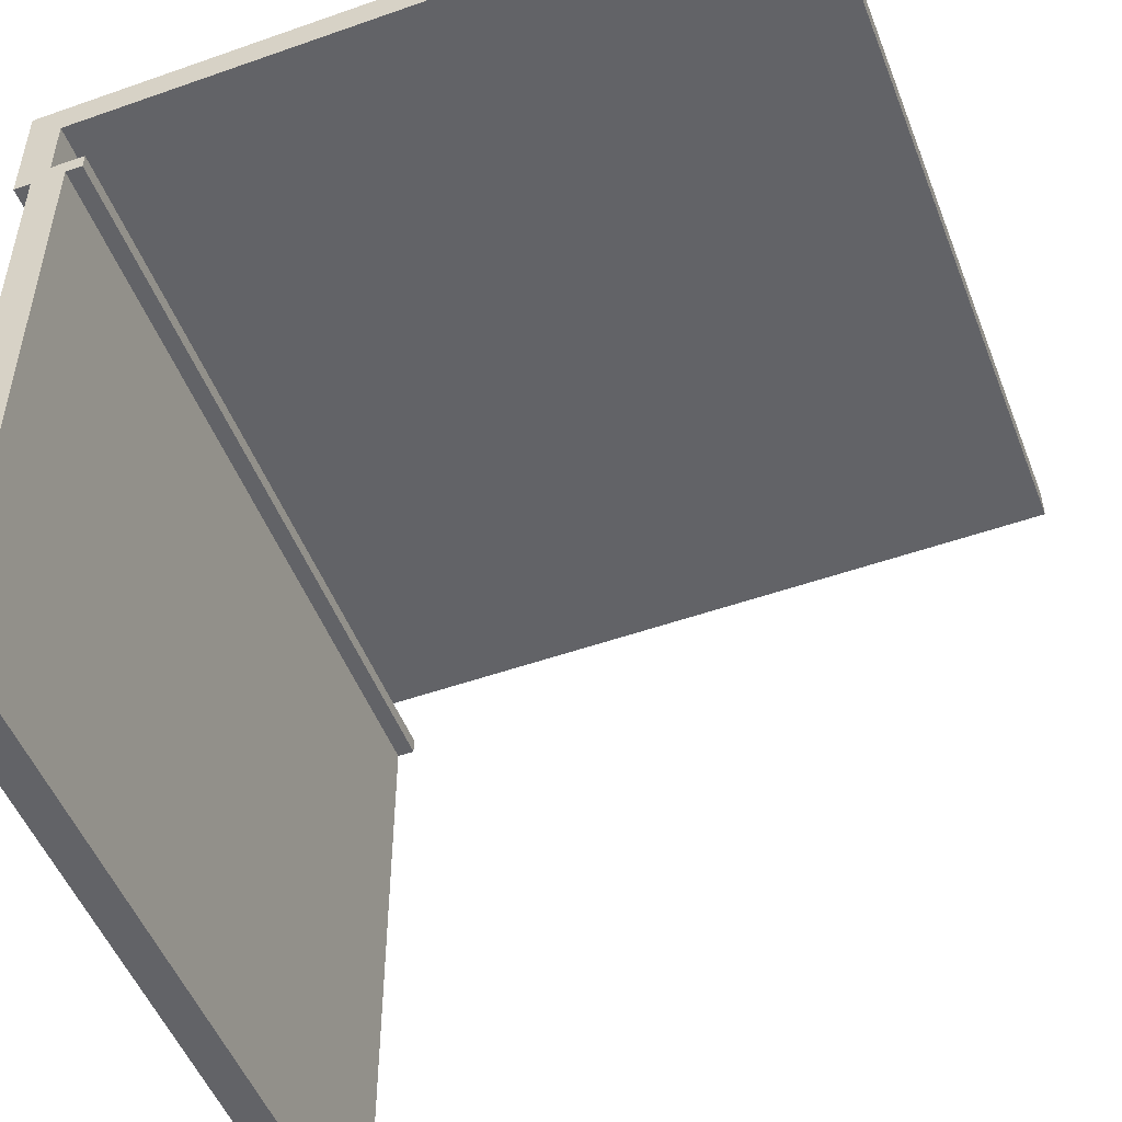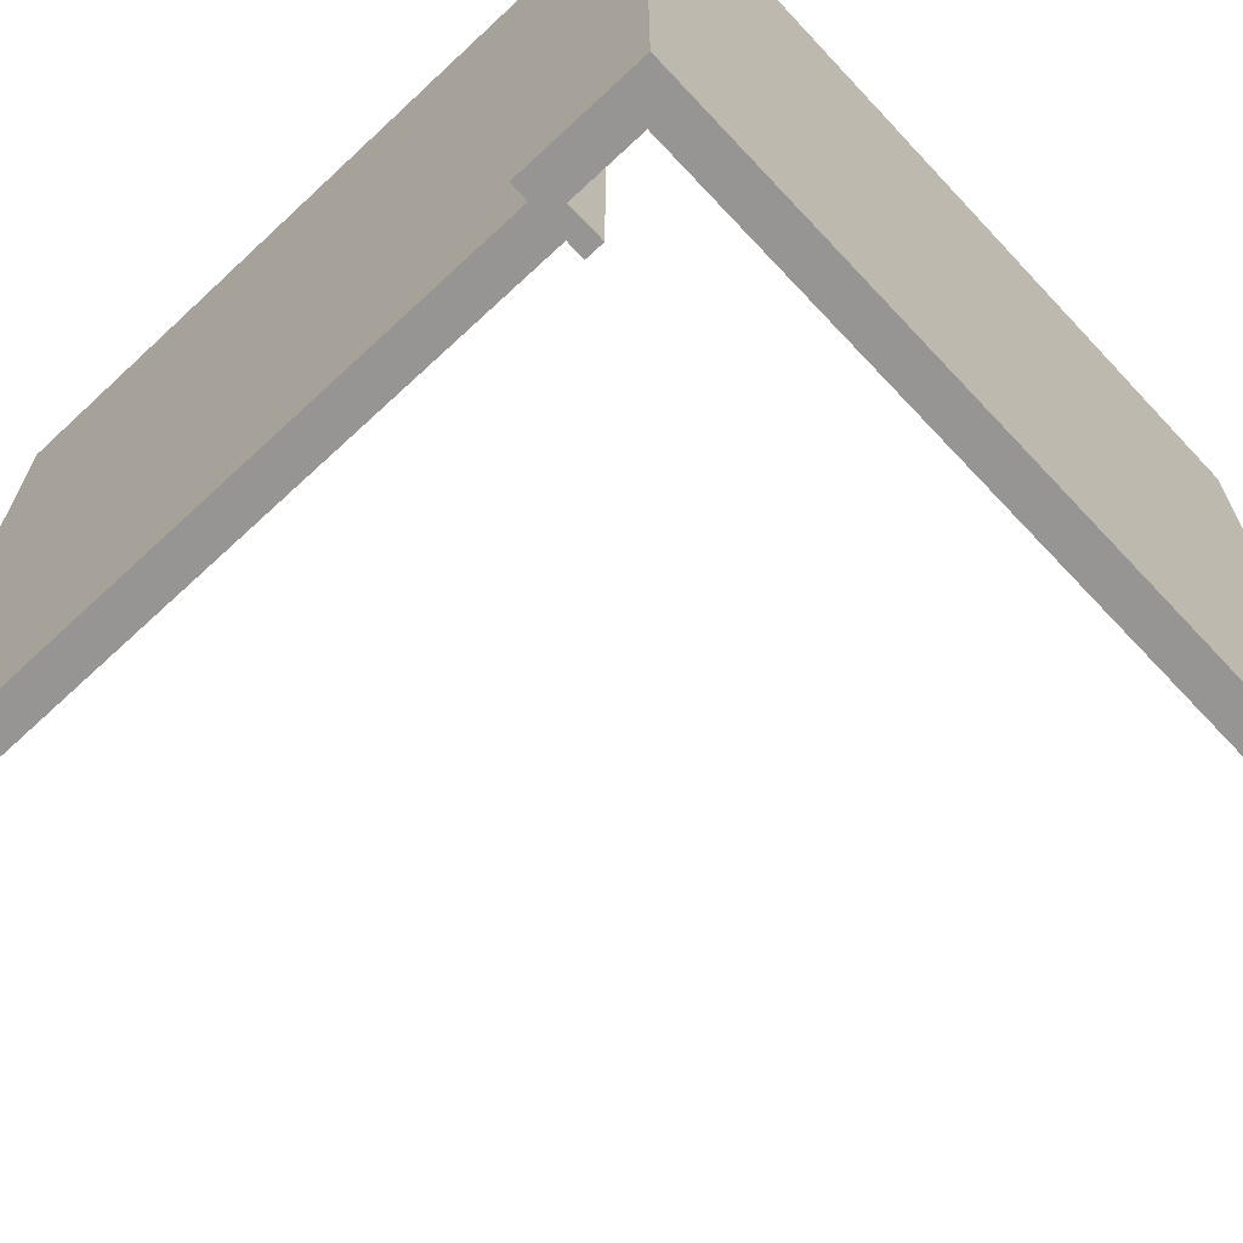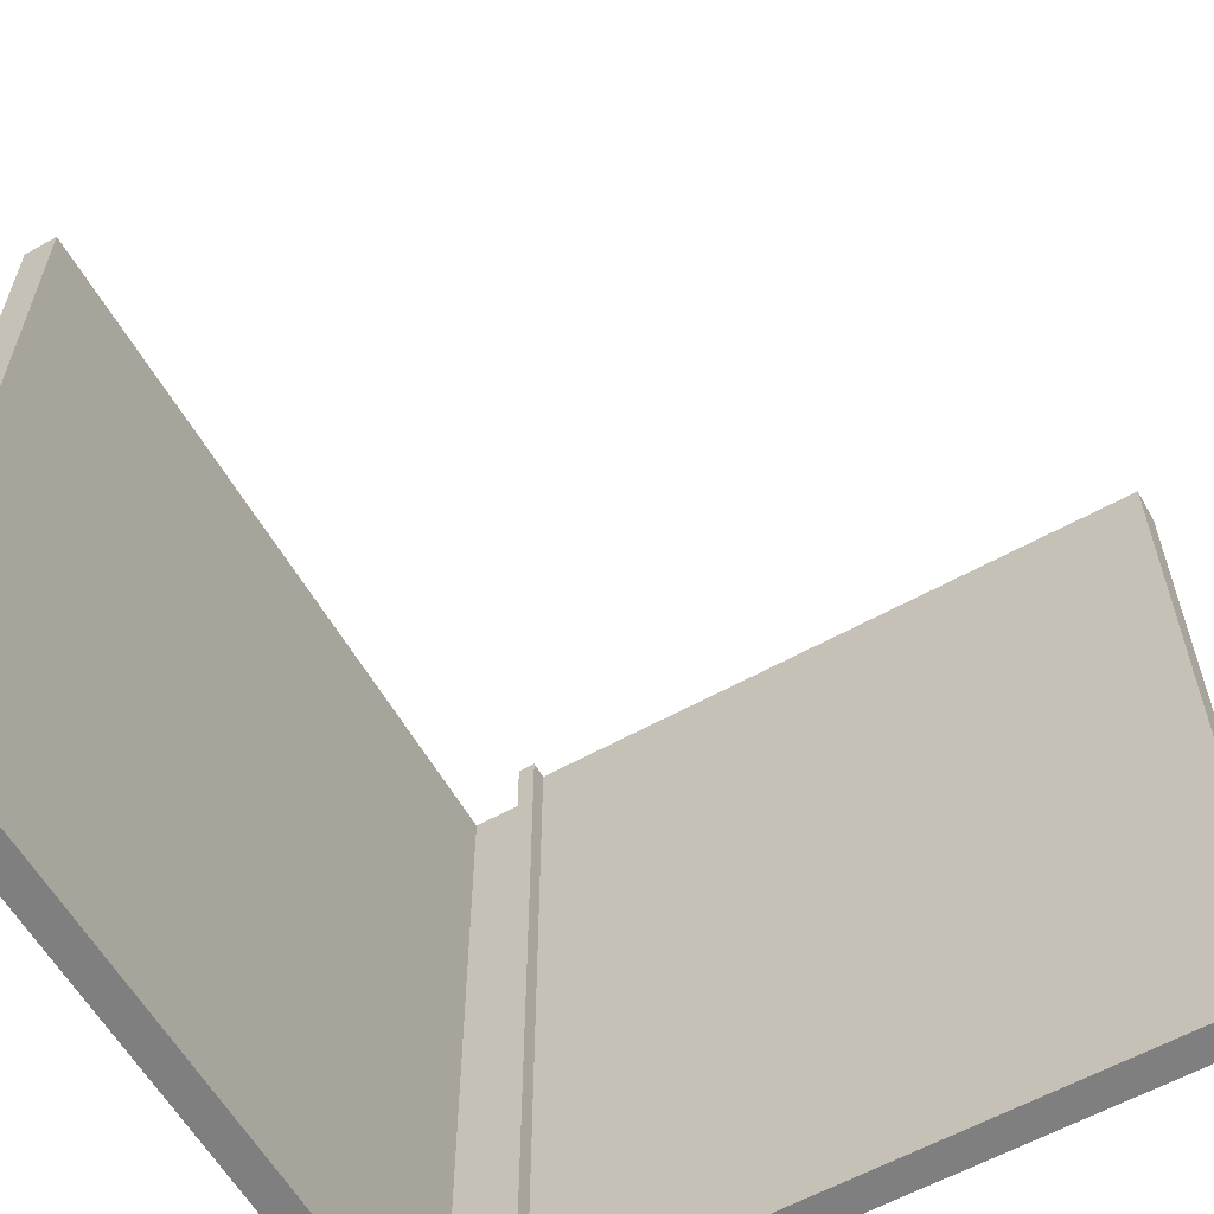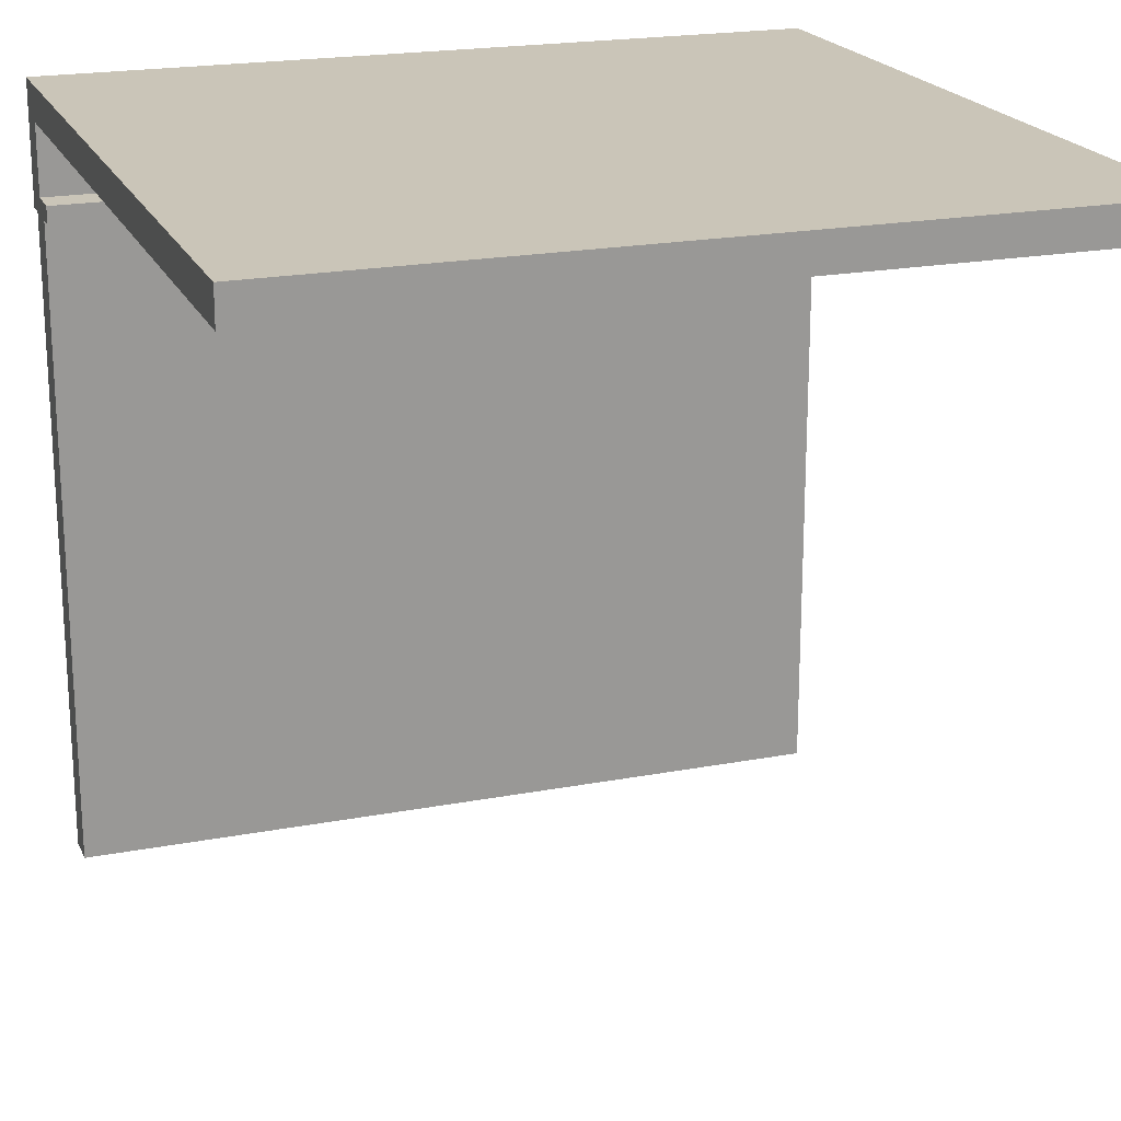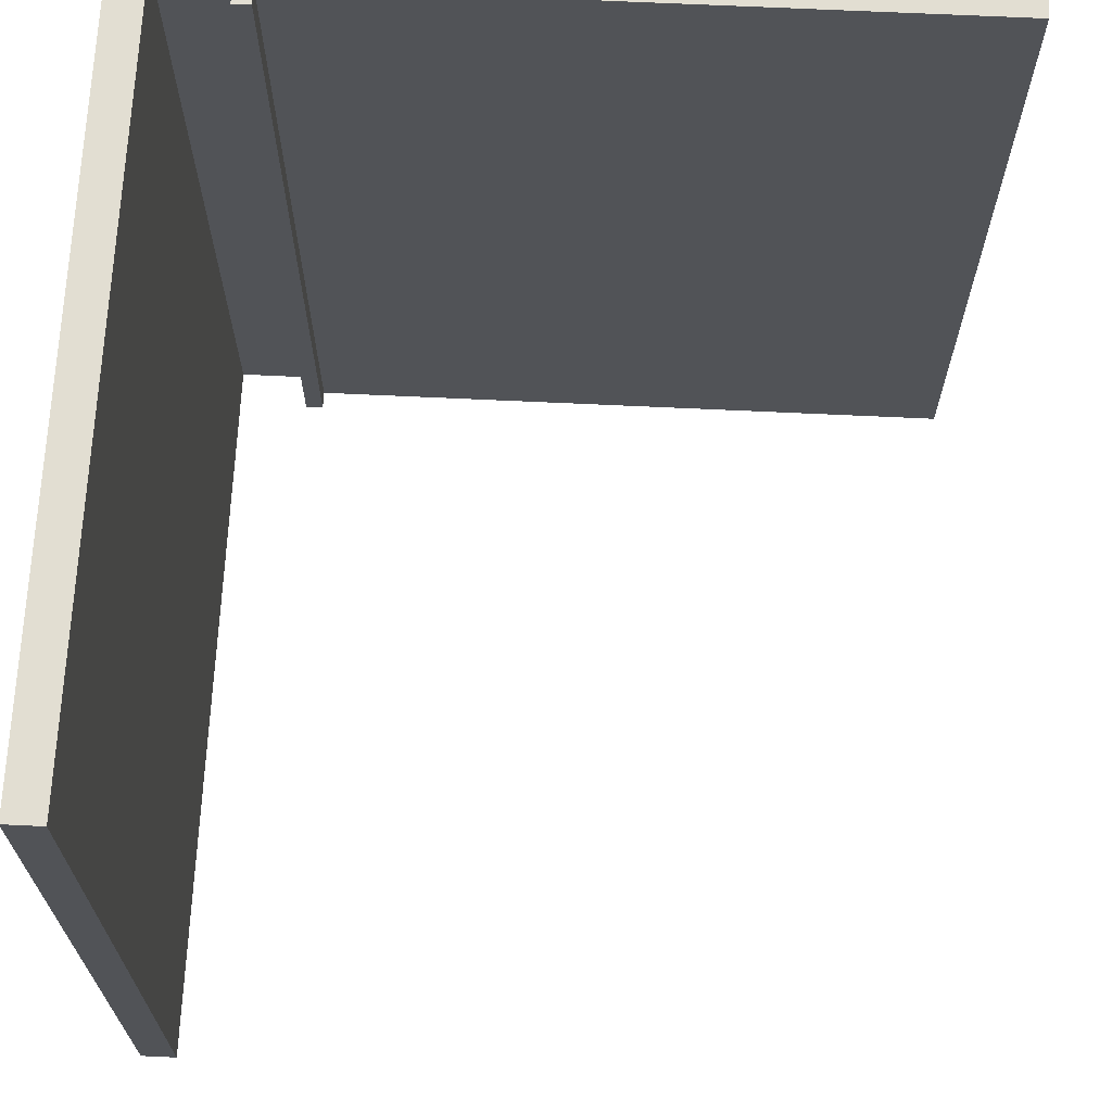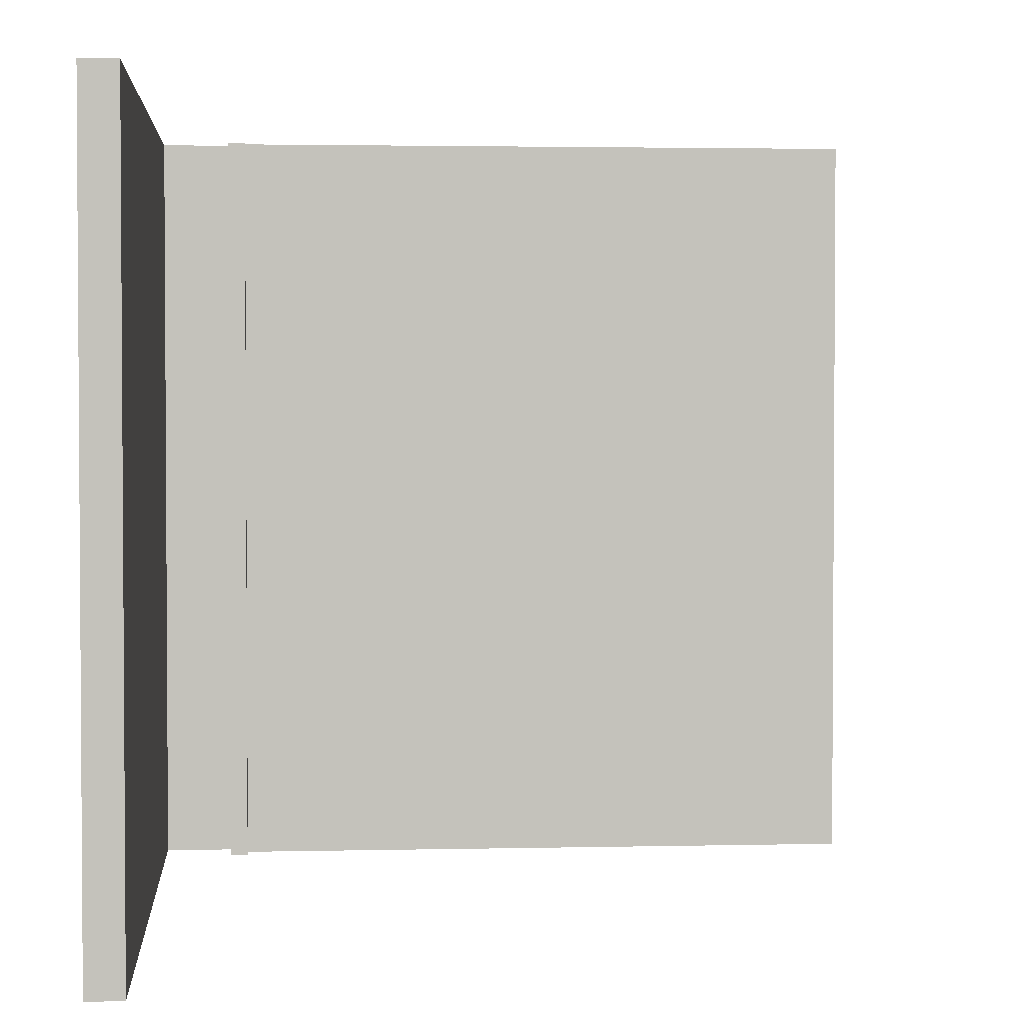
<metadata>
{"format":"obj","ext":"obj","renderer":"f3d","projection":"perspective","resolution":1024,"background":"white","views":[{"elev":-51.0,"azim":-159.0,"up":"+Y"},{"elev":-67.6,"azim":133.1,"up":"+Z"},{"elev":-59.8,"azim":-60.3,"up":"+Z"},{"elev":20.4,"azim":-109.2,"up":"+Y"},{"elev":67.8,"azim":-87.3,"up":"+Z"},{"elev":2.4,"azim":-94.7,"up":"+Z"}]}
</metadata>
<code>
o
v -2.2 2 2.2
v -2.2 2 -2.2
v -2.2 2.2 2.2
v -2.2 2.2 -2.2
v 1.8 1.5 2.2
v 1.8 1.5 -2.2
v 1.8 1.6 2.2
v 1.8 1.6 -2.2
v 1.9 -2.2 2.2
v 1.9 -2.2 -2.2
v 1.9 -2 2.2
v 1.9 -2 -2.2
v 1.9 -1.9 2.2
v 1.9 -1.9 -2.2
v 1.9 -1.7 2.2
v 1.9 -1.7 -2.2
v 1.9 -1.5 2.2
v 1.9 -1.5 -2.2
v 1.9 -1.4 2.2
v 1.9 -1.4 -2.2
v 1.9 -1.2 2.2
v 1.9 -1.2 -2.2
v 1.9 -1 2.2
v 1.9 -1 -2.2
v 1.9 -0.9 2.2
v 1.9 -0.9 -2.2
v 1.9 -0.7 2.2
v 1.9 -0.7 -2.2
v 1.9 -0.5 2.2
v 1.9 -0.5 -2.2
v 1.9 -0.4 2.2
v 1.9 -0.4 -2.2
v 1.9 -0.2 2.2
v 1.9 -0.2 -2.2
v 1.9 0 2.2
v 1.9 0 -2.2
v 1.9 0.1 2.2
v 1.9 0.1 -2.2
v 1.9 0.3 2.2
v 1.9 0.3 -2.2
v 1.9 0.5 2.2
v 1.9 0.5 -2.2
v 1.9 0.6 2.2
v 1.9 0.6 -2.2
v 1.9 0.8 2.2
v 1.9 0.8 -2.2
v 1.9 1 2.2
v 1.9 1 -2.2
v 1.9 1.1 2.2
v 1.9 1.1 -2.2
v 1.9 1.3 2.2
v 1.9 1.3 -2.2
v 1.9 1.5 2.2
v 1.9 1.5 -2.2
v 2 1.6 2.2
v 2 1.6 -2.2
v 2 1.8 2.2
v 2 1.8 -2.2
v 2 2 2.2
v 2 2 -2.2
v 2.1 -2.2 2.2
v 2.1 -2.2 -2.2
v 2.1 1.5 2.2
v 2.1 1.5 -2.2
v 2.2 1.5 2.2
v 2.2 1.5 -2.2
v 2.2 1.6 2.2
v 2.2 1.6 -2.2
v 2.2 1.8 2.2
v 2.2 1.8 -2.2
v 2.2 2 2.2
v 2.2 2 -2.2
v 2.2 2.2 2.2
v 2.2 2.2 -2.2
v -2.2 2 2.2
v -2.2 2.2 2.2
v 1 2 2.2
v 1 2.1 2.2
v 1.1 2 2.2
v 1.1 2.1 2.2
v 1.3 2 2.2
v 1.3 2.1 2.2
v 1.4 2 2.2
v 1.4 2.1 2.2
v 1.5 2 2.2
v 1.5 2.1 2.2
v 1.6 2 2.2
v 1.6 2.1 2.2
v 1.8 1.5 2.2
v 1.8 1.6 2.2
v 1.8 2 2.2
v 1.8 2.1 2.2
v 1.9 -2.2 2.2
v 1.9 -2 2.2
v 1.9 -1.9 2.2
v 1.9 -1.7 2.2
v 1.9 -1.5 2.2
v 1.9 -1.4 2.2
v 1.9 -1.2 2.2
v 1.9 -1 2.2
v 1.9 -0.9 2.2
v 1.9 -0.7 2.2
v 1.9 -0.5 2.2
v 1.9 -0.4 2.2
v 1.9 -0.2 2.2
v 1.9 0 2.2
v 1.9 0.1 2.2
v 1.9 0.3 2.2
v 1.9 0.5 2.2
v 1.9 0.6 2.2
v 1.9 0.8 2.2
v 1.9 1 2.2
v 1.9 1.1 2.2
v 1.9 1.3 2.2
v 1.9 1.5 2.2
v 2 -2 2.2
v 2 -1.9 2.2
v 2 -1.7 2.2
v 2 -1.5 2.2
v 2 -1.4 2.2
v 2 -1.2 2.2
v 2 -1 2.2
v 2 -0.9 2.2
v 2 -0.7 2.2
v 2 -0.5 2.2
v 2 -0.4 2.2
v 2 -0.2 2.2
v 2 0 2.2
v 2 0.1 2.2
v 2 0.3 2.2
v 2 0.5 2.2
v 2 0.6 2.2
v 2 0.8 2.2
v 2 1 2.2
v 2 1.1 2.2
v 2 1.3 2.2
v 2 1.6 2.2
v 2 1.8 2.2
v 2 2 2.2
v 2 2.1 2.2
v 2.1 -2.2 2.2
v 2.1 1.5 2.2
v 2.2 1.5 2.2
v 2.2 1.6 2.2
v 2.2 1.8 2.2
v 2.2 2 2.2
v 2.2 2.2 2.2
v -2.2 2 -2.2
v -2.2 2.2 -2.2
v 1 2 -2.2
v 1 2.1 -2.2
v 1.1 2 -2.2
v 1.1 2.1 -2.2
v 1.3 2 -2.2
v 1.3 2.1 -2.2
v 1.4 2 -2.2
v 1.4 2.1 -2.2
v 1.5 2 -2.2
v 1.5 2.1 -2.2
v 1.6 2 -2.2
v 1.6 2.1 -2.2
v 1.8 1.5 -2.2
v 1.8 1.6 -2.2
v 1.8 2 -2.2
v 1.8 2.1 -2.2
v 1.9 -2.2 -2.2
v 1.9 -2 -2.2
v 1.9 -1.9 -2.2
v 1.9 -1.7 -2.2
v 1.9 -1.5 -2.2
v 1.9 -1.4 -2.2
v 1.9 -1.2 -2.2
v 1.9 -1 -2.2
v 1.9 -0.9 -2.2
v 1.9 -0.7 -2.2
v 1.9 -0.5 -2.2
v 1.9 -0.4 -2.2
v 1.9 -0.2 -2.2
v 1.9 0 -2.2
v 1.9 0.1 -2.2
v 1.9 0.3 -2.2
v 1.9 0.5 -2.2
v 1.9 0.6 -2.2
v 1.9 0.8 -2.2
v 1.9 1 -2.2
v 1.9 1.1 -2.2
v 1.9 1.3 -2.2
v 1.9 1.5 -2.2
v 2 -2 -2.2
v 2 -1.9 -2.2
v 2 -1.7 -2.2
v 2 -1.5 -2.2
v 2 -1.4 -2.2
v 2 -1.2 -2.2
v 2 -1 -2.2
v 2 -0.9 -2.2
v 2 -0.7 -2.2
v 2 -0.5 -2.2
v 2 -0.4 -2.2
v 2 -0.2 -2.2
v 2 0 -2.2
v 2 0.1 -2.2
v 2 0.3 -2.2
v 2 0.5 -2.2
v 2 0.6 -2.2
v 2 0.8 -2.2
v 2 1 -2.2
v 2 1.1 -2.2
v 2 1.3 -2.2
v 2 1.6 -2.2
v 2 1.8 -2.2
v 2 2 -2.2
v 2 2.1 -2.2
v 2.1 -2.2 -2.2
v 2.1 1.5 -2.2
v 2.2 1.5 -2.2
v 2.2 1.6 -2.2
v 2.2 1.8 -2.2
v 2.2 2 -2.2
v 2.2 2.2 -2.2
v 1.9 -2.2 2.2
v 2.1 -2.2 2.2
v 1.9 -2.2 -2.2
v 2.1 -2.2 -2.2
v 1.8 1.5 2.2
v 1.9 1.5 2.2
v 2.1 1.5 2.2
v 2.2 1.5 2.2
v 1.8 1.5 -2.2
v 1.9 1.5 -2.2
v 2.1 1.5 -2.2
v 2.2 1.5 -2.2
v -2.2 2 2.2
v 1 2 2.2
v 1.1 2 2.2
v 1.3 2 2.2
v 1.4 2 2.2
v 1.5 2 2.2
v 1.6 2 2.2
v 1.8 2 2.2
v 2 2 2.2
v -2.2 2 -2.2
v 1 2 -2.2
v 1.1 2 -2.2
v 1.3 2 -2.2
v 1.4 2 -2.2
v 1.5 2 -2.2
v 1.6 2 -2.2
v 1.8 2 -2.2
v 2 2 -2.2
v 1.8 1.6 2.2
v 2 1.6 2.2
v 1.8 1.6 -2.2
v 2 1.6 -2.2
v -2.2 2.2 2.2
v 2.2 2.2 2.2
v -2.2 2.2 -2.2
v 2.2 2.2 -2.2
f 3 2 1
f 4 2 3
f 7 6 5
f 8 6 7
f 11 10 9
f 12 10 11
f 13 12 11
f 14 12 13
f 15 14 13
f 16 14 15
f 17 16 15
f 18 16 17
f 19 18 17
f 20 18 19
f 21 20 19
f 22 20 21
f 23 22 21
f 24 22 23
f 25 24 23
f 26 24 25
f 27 26 25
f 28 26 27
f 29 28 27
f 30 28 29
f 31 30 29
f 32 30 31
f 33 32 31
f 34 32 33
f 35 34 33
f 36 34 35
f 37 36 35
f 38 36 37
f 39 38 37
f 40 38 39
f 41 40 39
f 42 40 41
f 43 42 41
f 44 42 43
f 45 44 43
f 46 44 45
f 47 46 45
f 48 46 47
f 49 48 47
f 50 48 49
f 51 50 49
f 52 50 51
f 53 52 51
f 54 52 53
f 57 56 55
f 58 56 57
f 59 58 57
f 60 58 59
f 61 62 63
f 63 62 64
f 65 66 67
f 67 66 68
f 67 68 69
f 69 68 70
f 69 70 71
f 71 70 72
f 71 72 73
f 73 72 74
f 77 76 75
f 78 76 77
f 79 78 77
f 80 76 78
f 80 78 79
f 81 80 79
f 82 76 80
f 82 80 81
f 83 82 81
f 84 76 82
f 84 82 83
f 85 84 83
f 86 76 84
f 86 84 85
f 87 86 85
f 88 76 86
f 88 86 87
f 91 88 87
f 92 76 88
f 92 88 91
f 115 90 89
f 116 94 93
f 116 95 94
f 117 96 95
f 117 95 116
f 118 97 96
f 118 96 117
f 119 98 97
f 119 97 118
f 120 99 98
f 120 98 119
f 121 100 99
f 121 99 120
f 122 101 100
f 122 100 121
f 123 102 101
f 123 101 122
f 124 103 102
f 124 102 123
f 125 104 103
f 125 103 124
f 126 105 104
f 126 104 125
f 127 106 105
f 127 105 126
f 128 107 106
f 128 106 127
f 129 108 107
f 129 107 128
f 130 109 108
f 130 108 129
f 131 110 109
f 131 109 130
f 132 111 110
f 132 110 131
f 133 112 111
f 133 111 132
f 134 113 112
f 134 112 133
f 135 114 113
f 135 113 134
f 136 115 114
f 136 114 135
f 137 90 115
f 139 92 91
f 140 76 92
f 140 92 139
f 141 134 133
f 141 135 134
f 141 116 93
f 141 117 116
f 141 118 117
f 141 136 135
f 141 119 118
f 141 133 132
f 141 132 131
f 141 131 130
f 141 130 129
f 141 129 128
f 141 128 127
f 141 127 126
f 141 126 125
f 141 125 124
f 141 124 123
f 141 123 122
f 141 122 121
f 141 121 120
f 141 120 119
f 142 115 136
f 142 136 141
f 142 137 115
f 143 137 142
f 144 138 137
f 144 137 143
f 145 139 138
f 145 138 144
f 146 140 139
f 146 139 145
f 147 76 140
f 147 140 146
f 148 149 150
f 150 149 151
f 150 151 152
f 151 149 153
f 152 151 153
f 152 153 154
f 153 149 155
f 154 153 155
f 154 155 156
f 155 149 157
f 156 155 157
f 156 157 158
f 157 149 159
f 158 157 159
f 158 159 160
f 159 149 161
f 160 159 161
f 160 161 164
f 161 149 165
f 164 161 165
f 162 163 188
f 166 167 189
f 167 168 189
f 168 169 190
f 189 168 190
f 169 170 191
f 190 169 191
f 170 171 192
f 191 170 192
f 171 172 193
f 192 171 193
f 172 173 194
f 193 172 194
f 173 174 195
f 194 173 195
f 174 175 196
f 195 174 196
f 175 176 197
f 196 175 197
f 176 177 198
f 197 176 198
f 177 178 199
f 198 177 199
f 178 179 200
f 199 178 200
f 179 180 201
f 200 179 201
f 180 181 202
f 201 180 202
f 181 182 203
f 202 181 203
f 182 183 204
f 203 182 204
f 183 184 205
f 204 183 205
f 184 185 206
f 205 184 206
f 185 186 207
f 206 185 207
f 186 187 208
f 207 186 208
f 187 188 209
f 208 187 209
f 188 163 210
f 164 165 212
f 165 149 213
f 212 165 213
f 206 207 214
f 207 208 214
f 166 189 214
f 189 190 214
f 190 191 214
f 208 209 214
f 191 192 214
f 205 206 214
f 204 205 214
f 203 204 214
f 202 203 214
f 201 202 214
f 200 201 214
f 199 200 214
f 198 199 214
f 197 198 214
f 196 197 214
f 195 196 214
f 194 195 214
f 193 194 214
f 192 193 214
f 209 188 215
f 214 209 215
f 188 210 215
f 215 210 216
f 210 211 217
f 216 210 217
f 211 212 218
f 217 211 218
f 212 213 219
f 218 212 219
f 213 149 220
f 219 213 220
f 223 222 221
f 224 222 223
f 229 226 225
f 230 226 229
f 231 228 227
f 232 228 231
f 242 234 233
f 243 235 234
f 243 234 242
f 244 236 235
f 244 235 243
f 245 237 236
f 245 236 244
f 246 238 237
f 246 237 245
f 247 239 238
f 247 238 246
f 248 240 239
f 248 239 247
f 249 241 240
f 249 240 248
f 250 241 249
f 251 252 253
f 253 252 254
f 255 256 257
f 257 256 258

</code>
